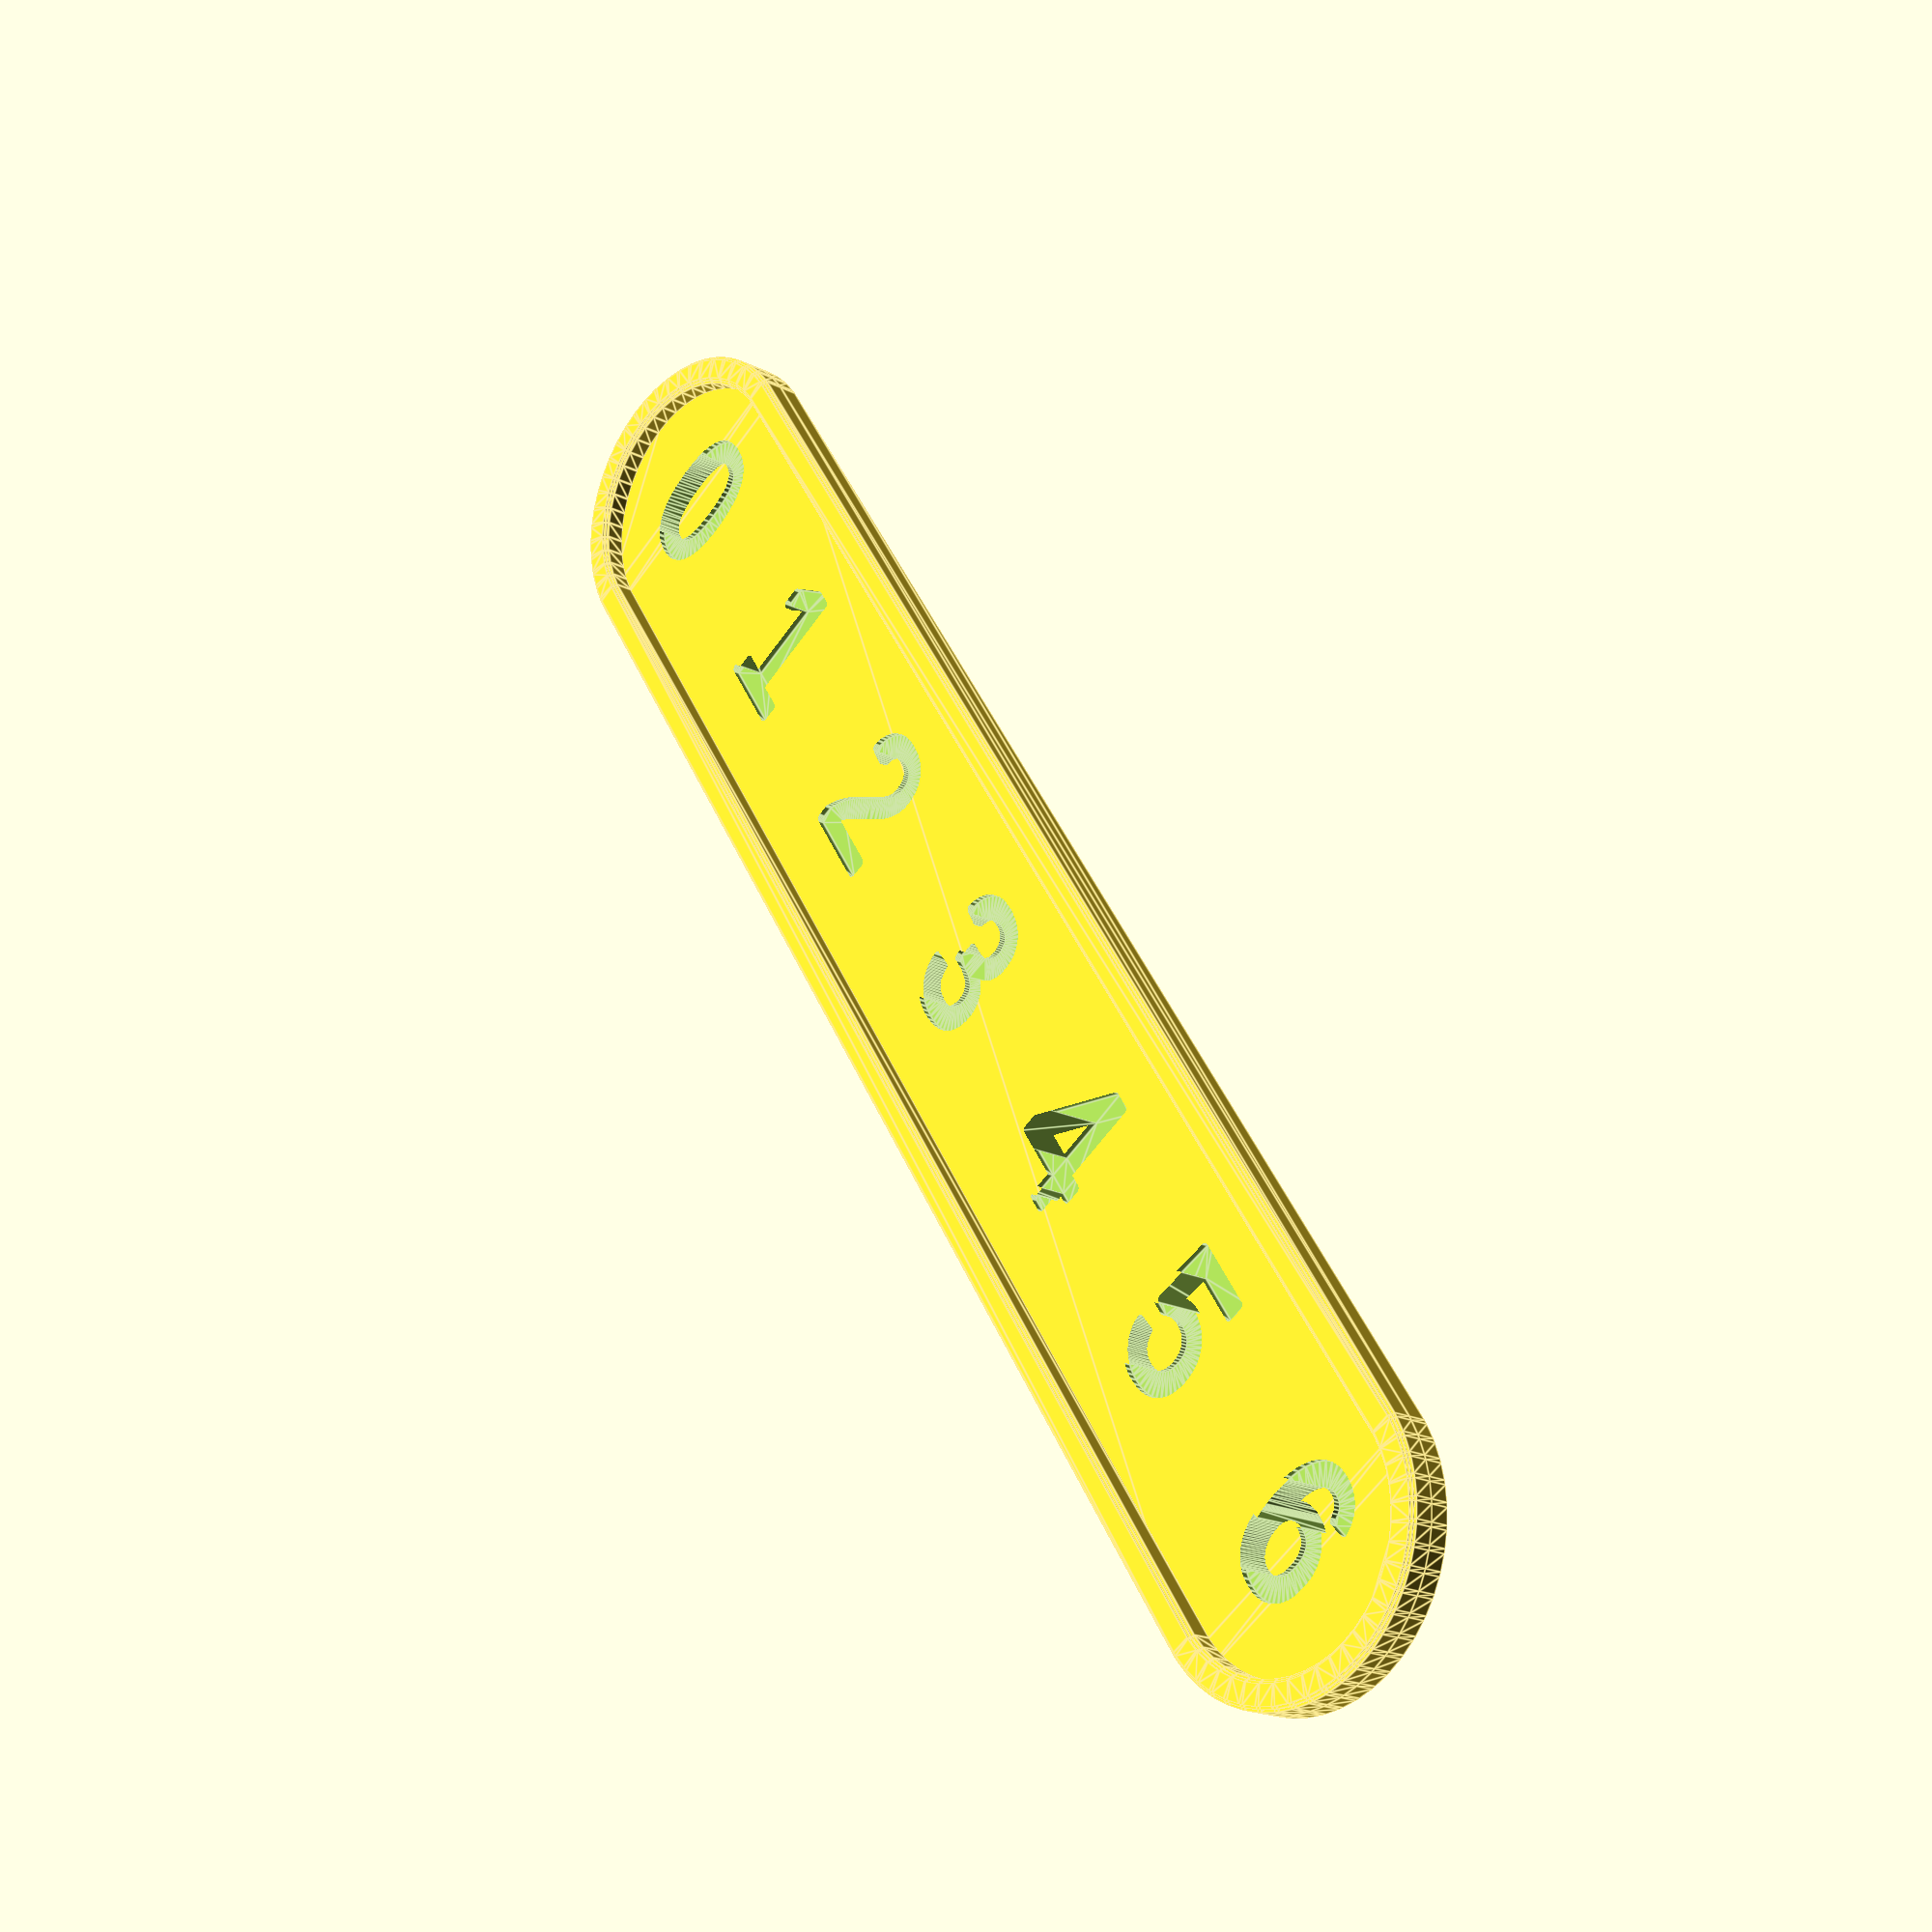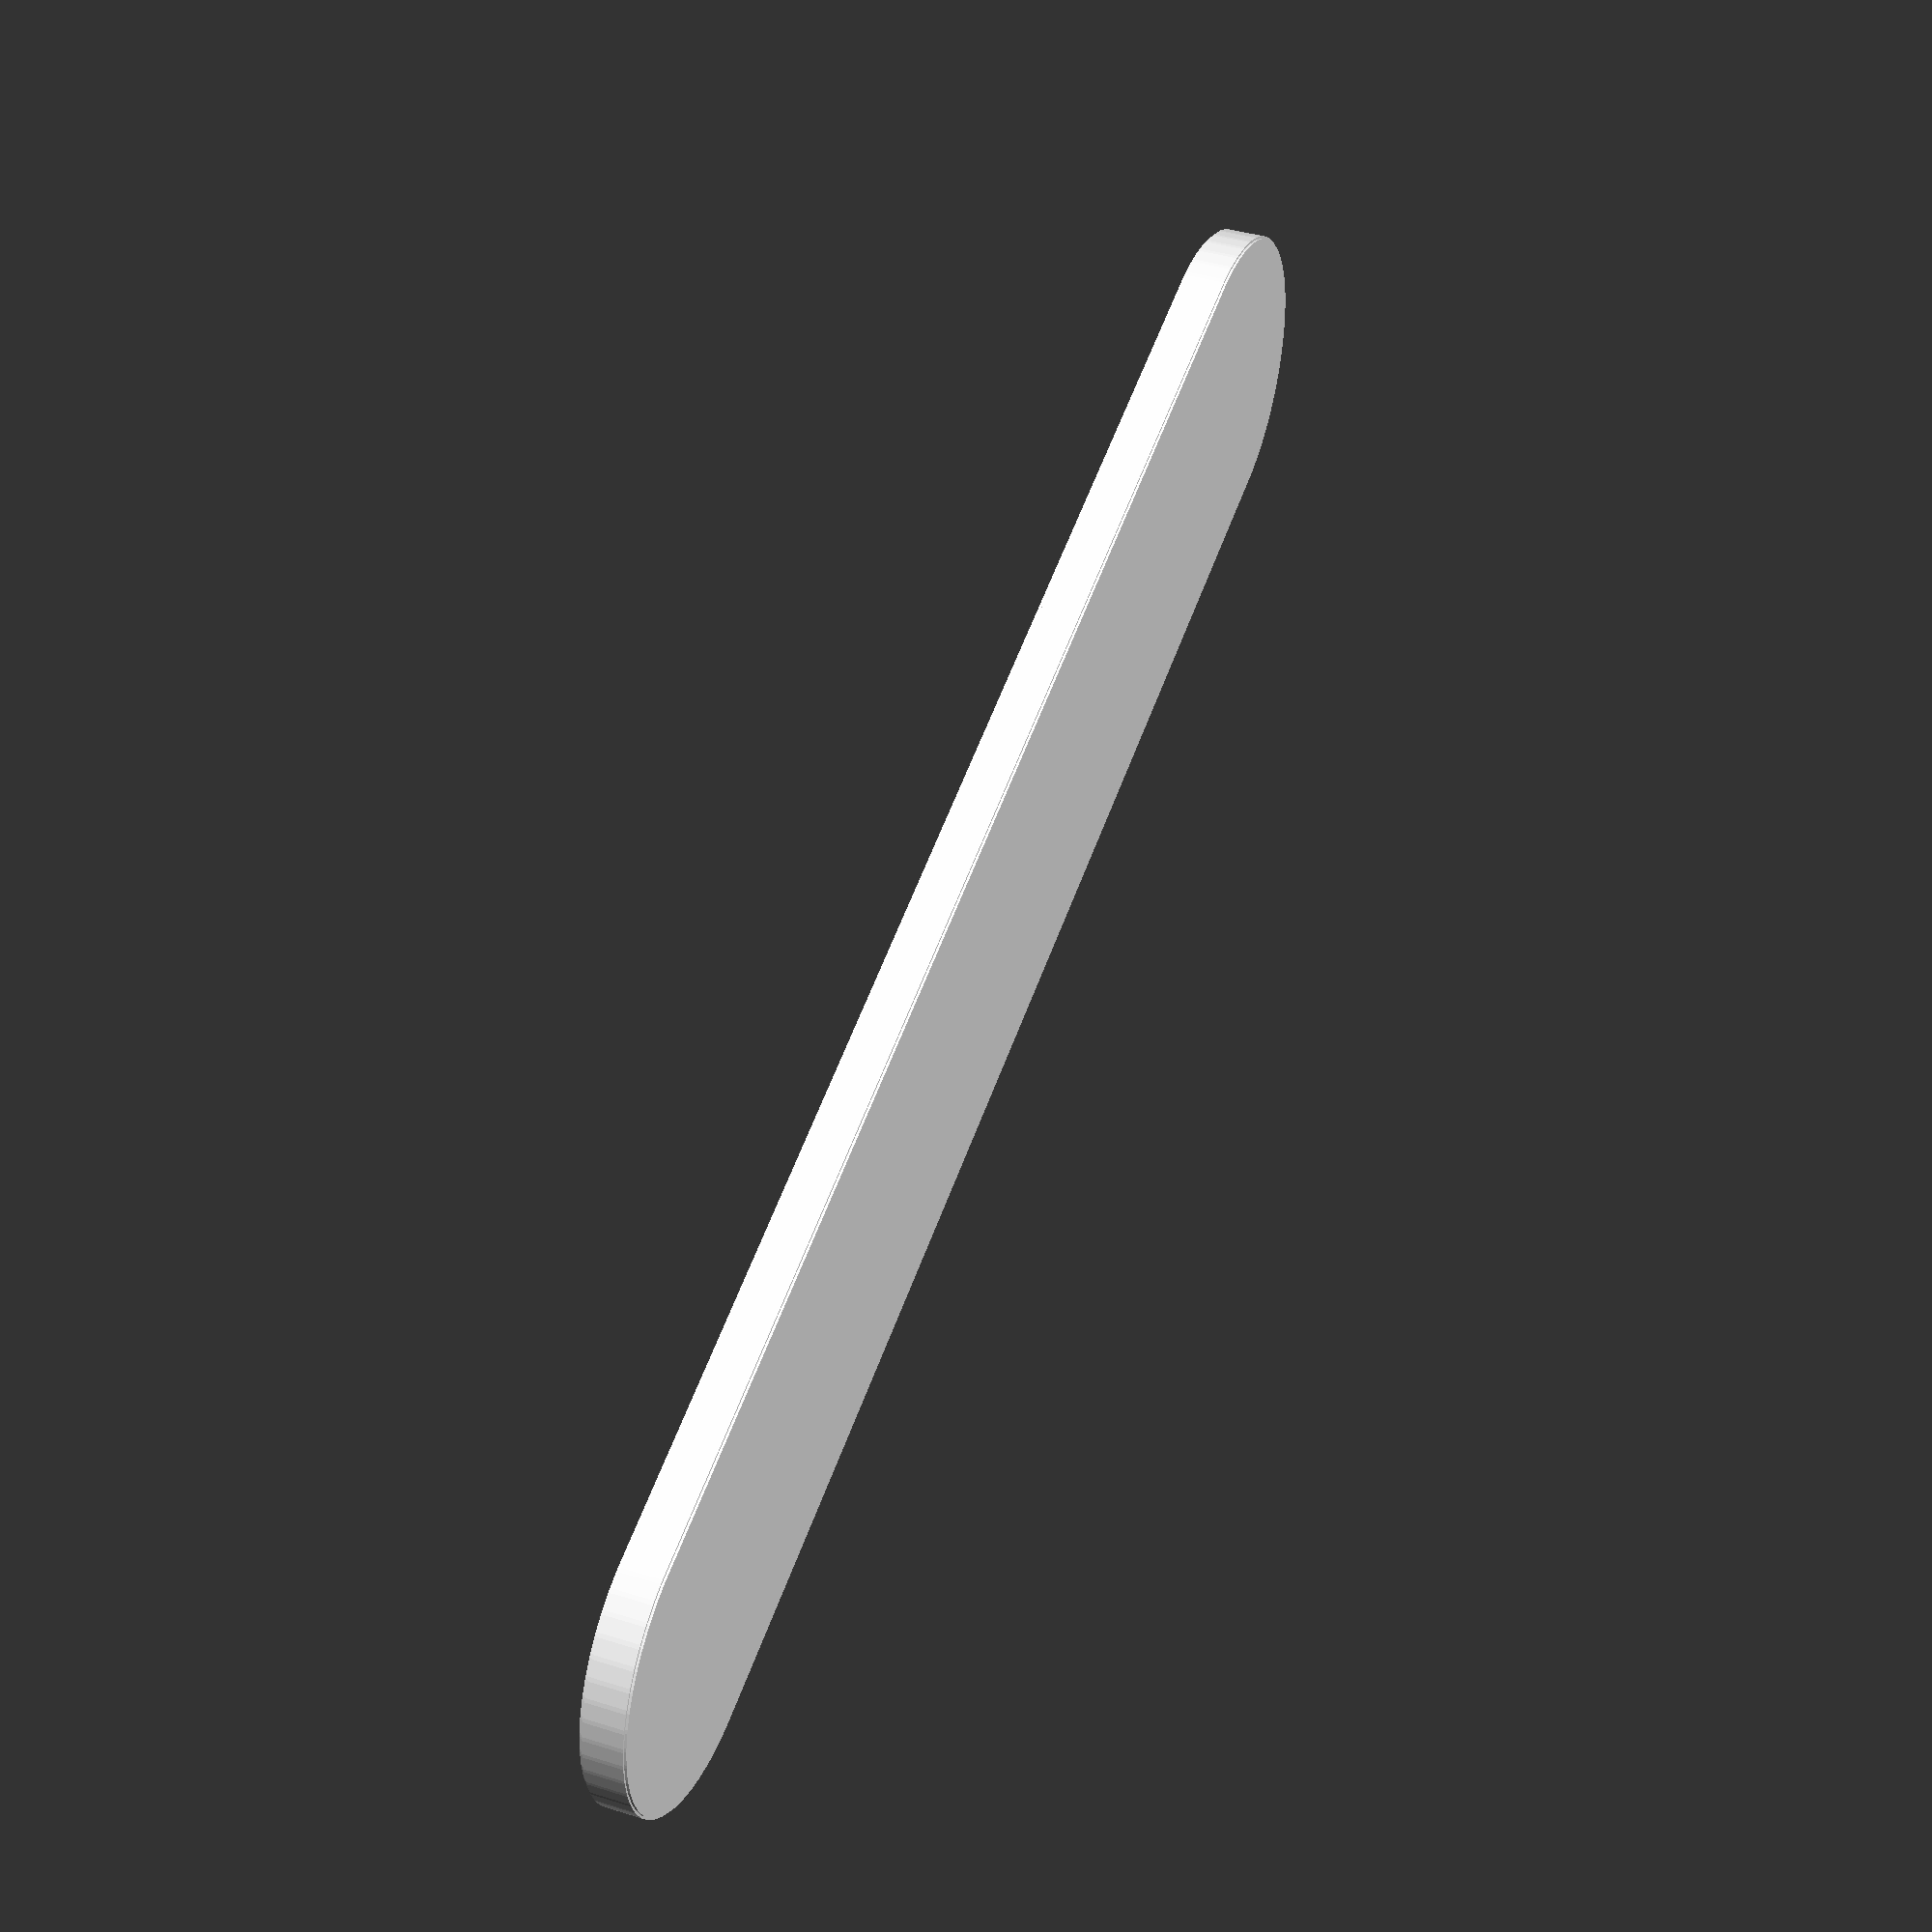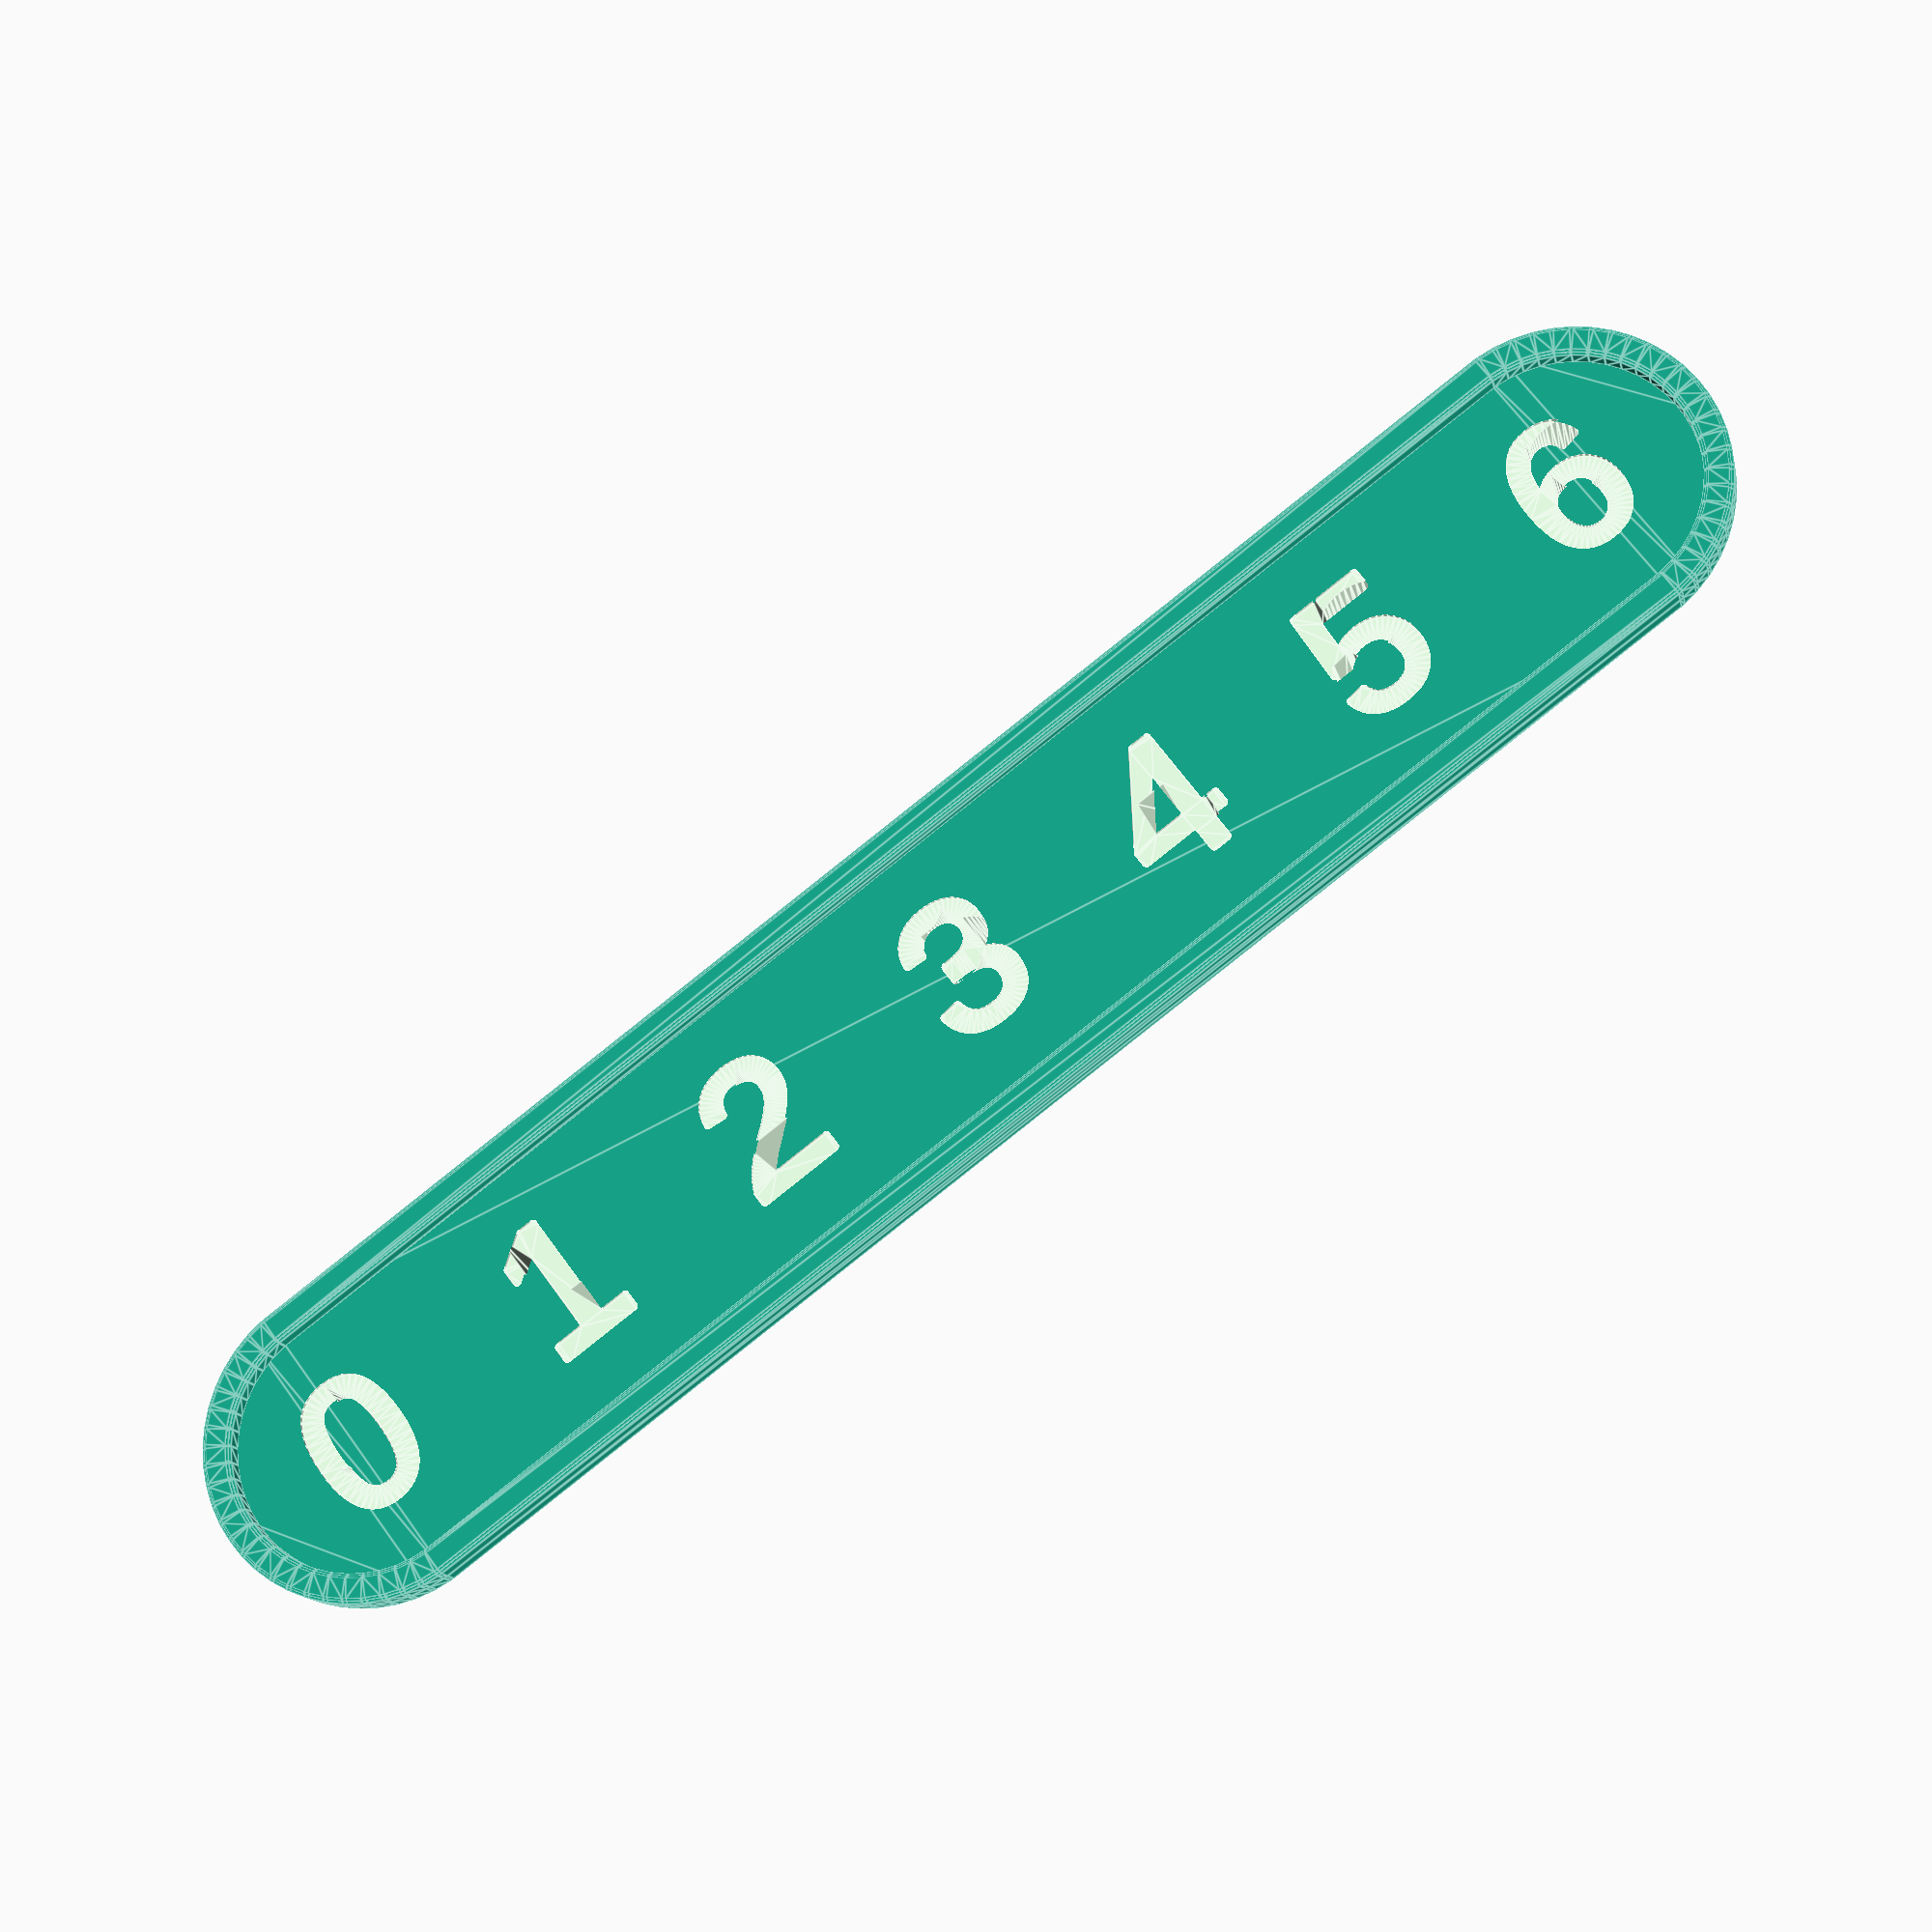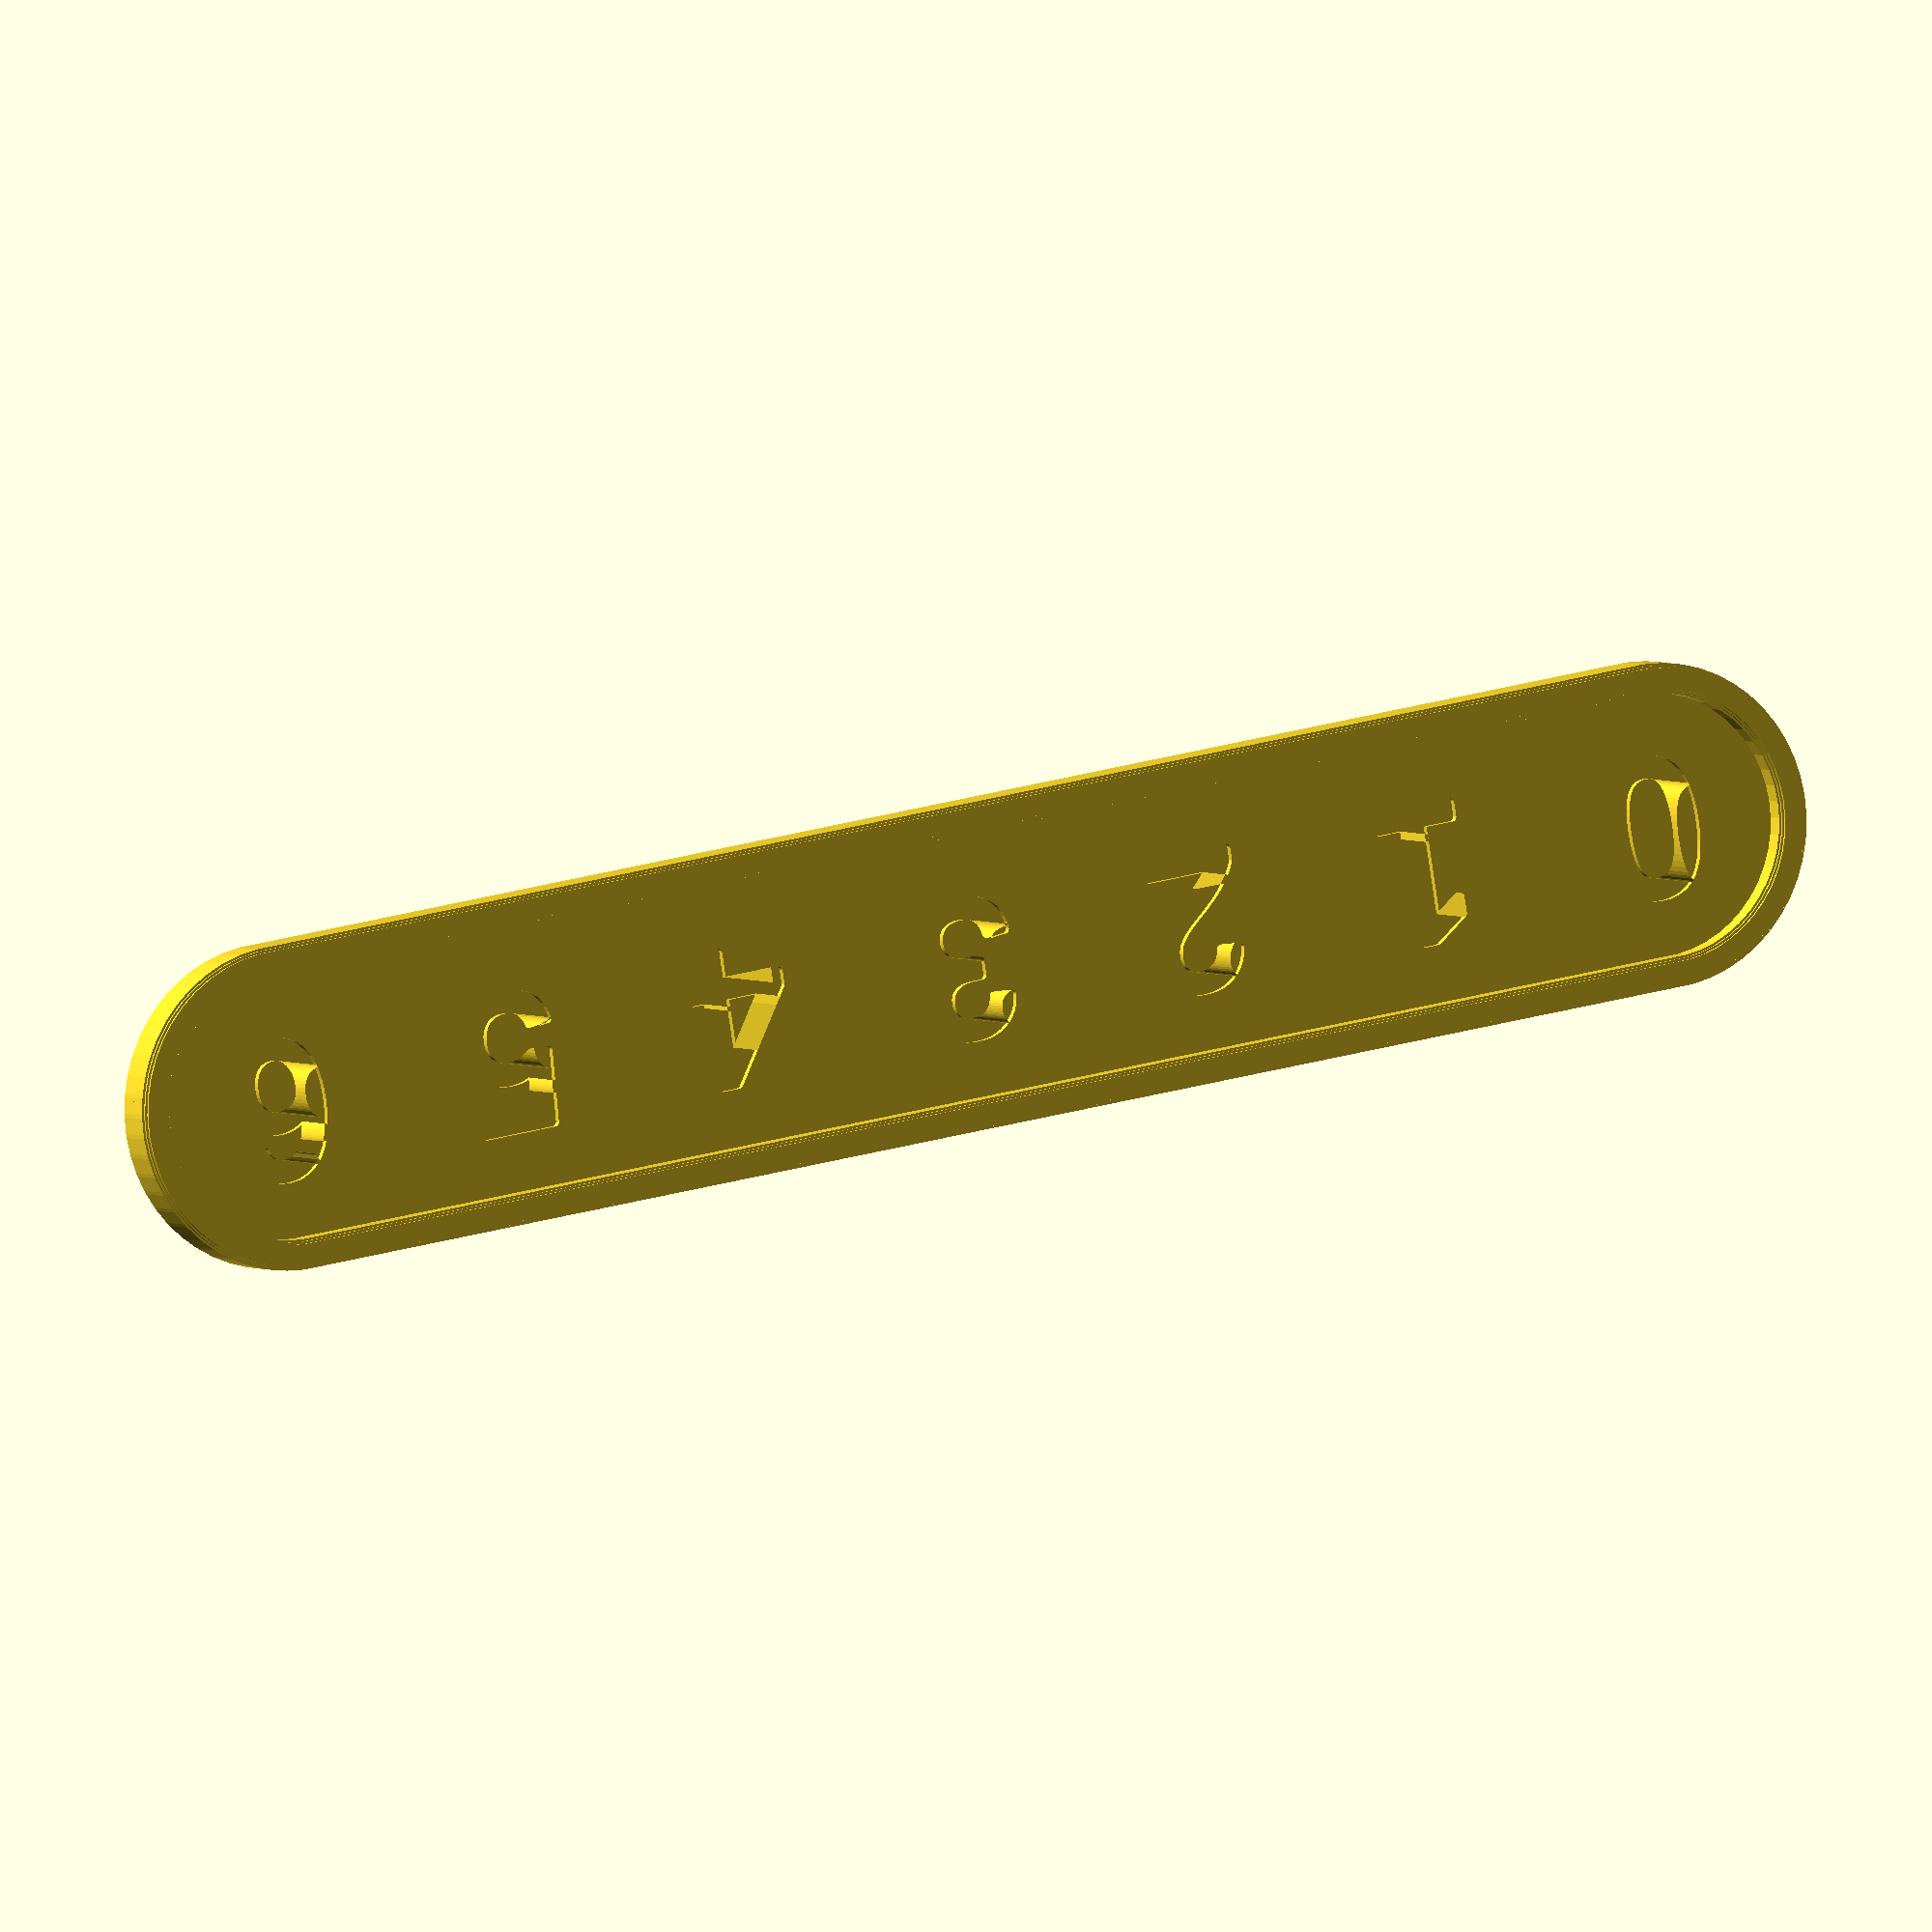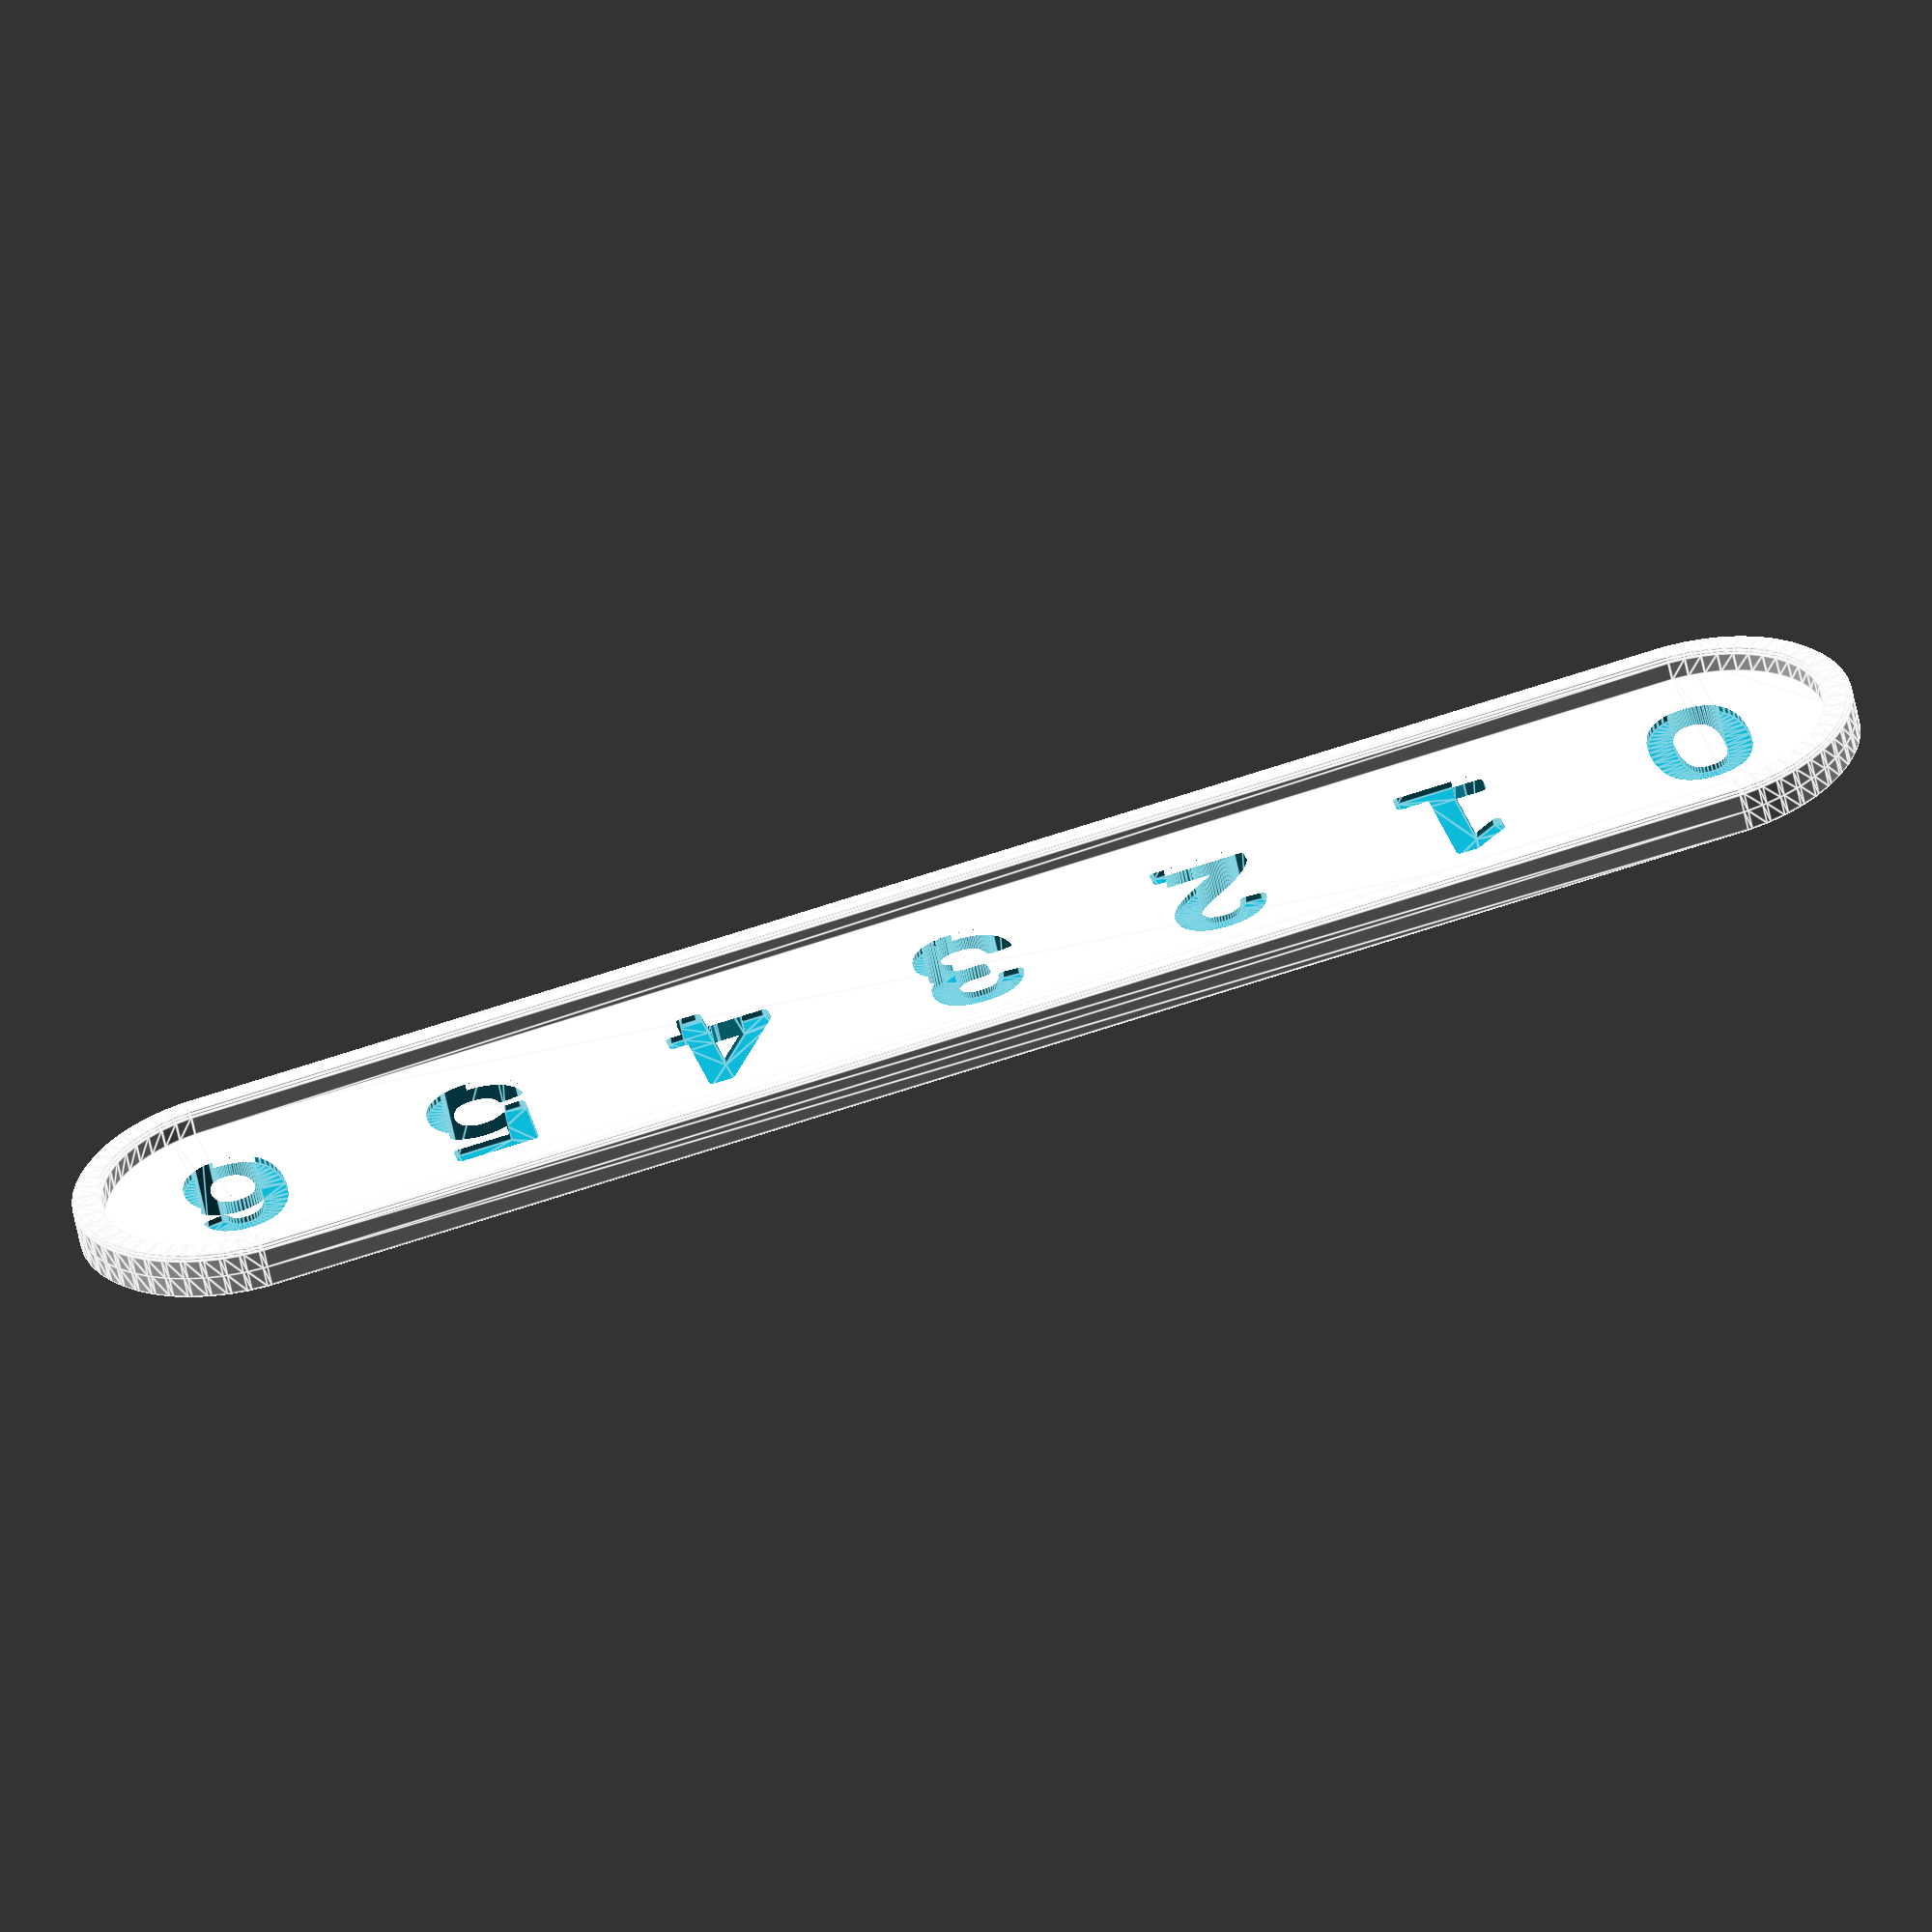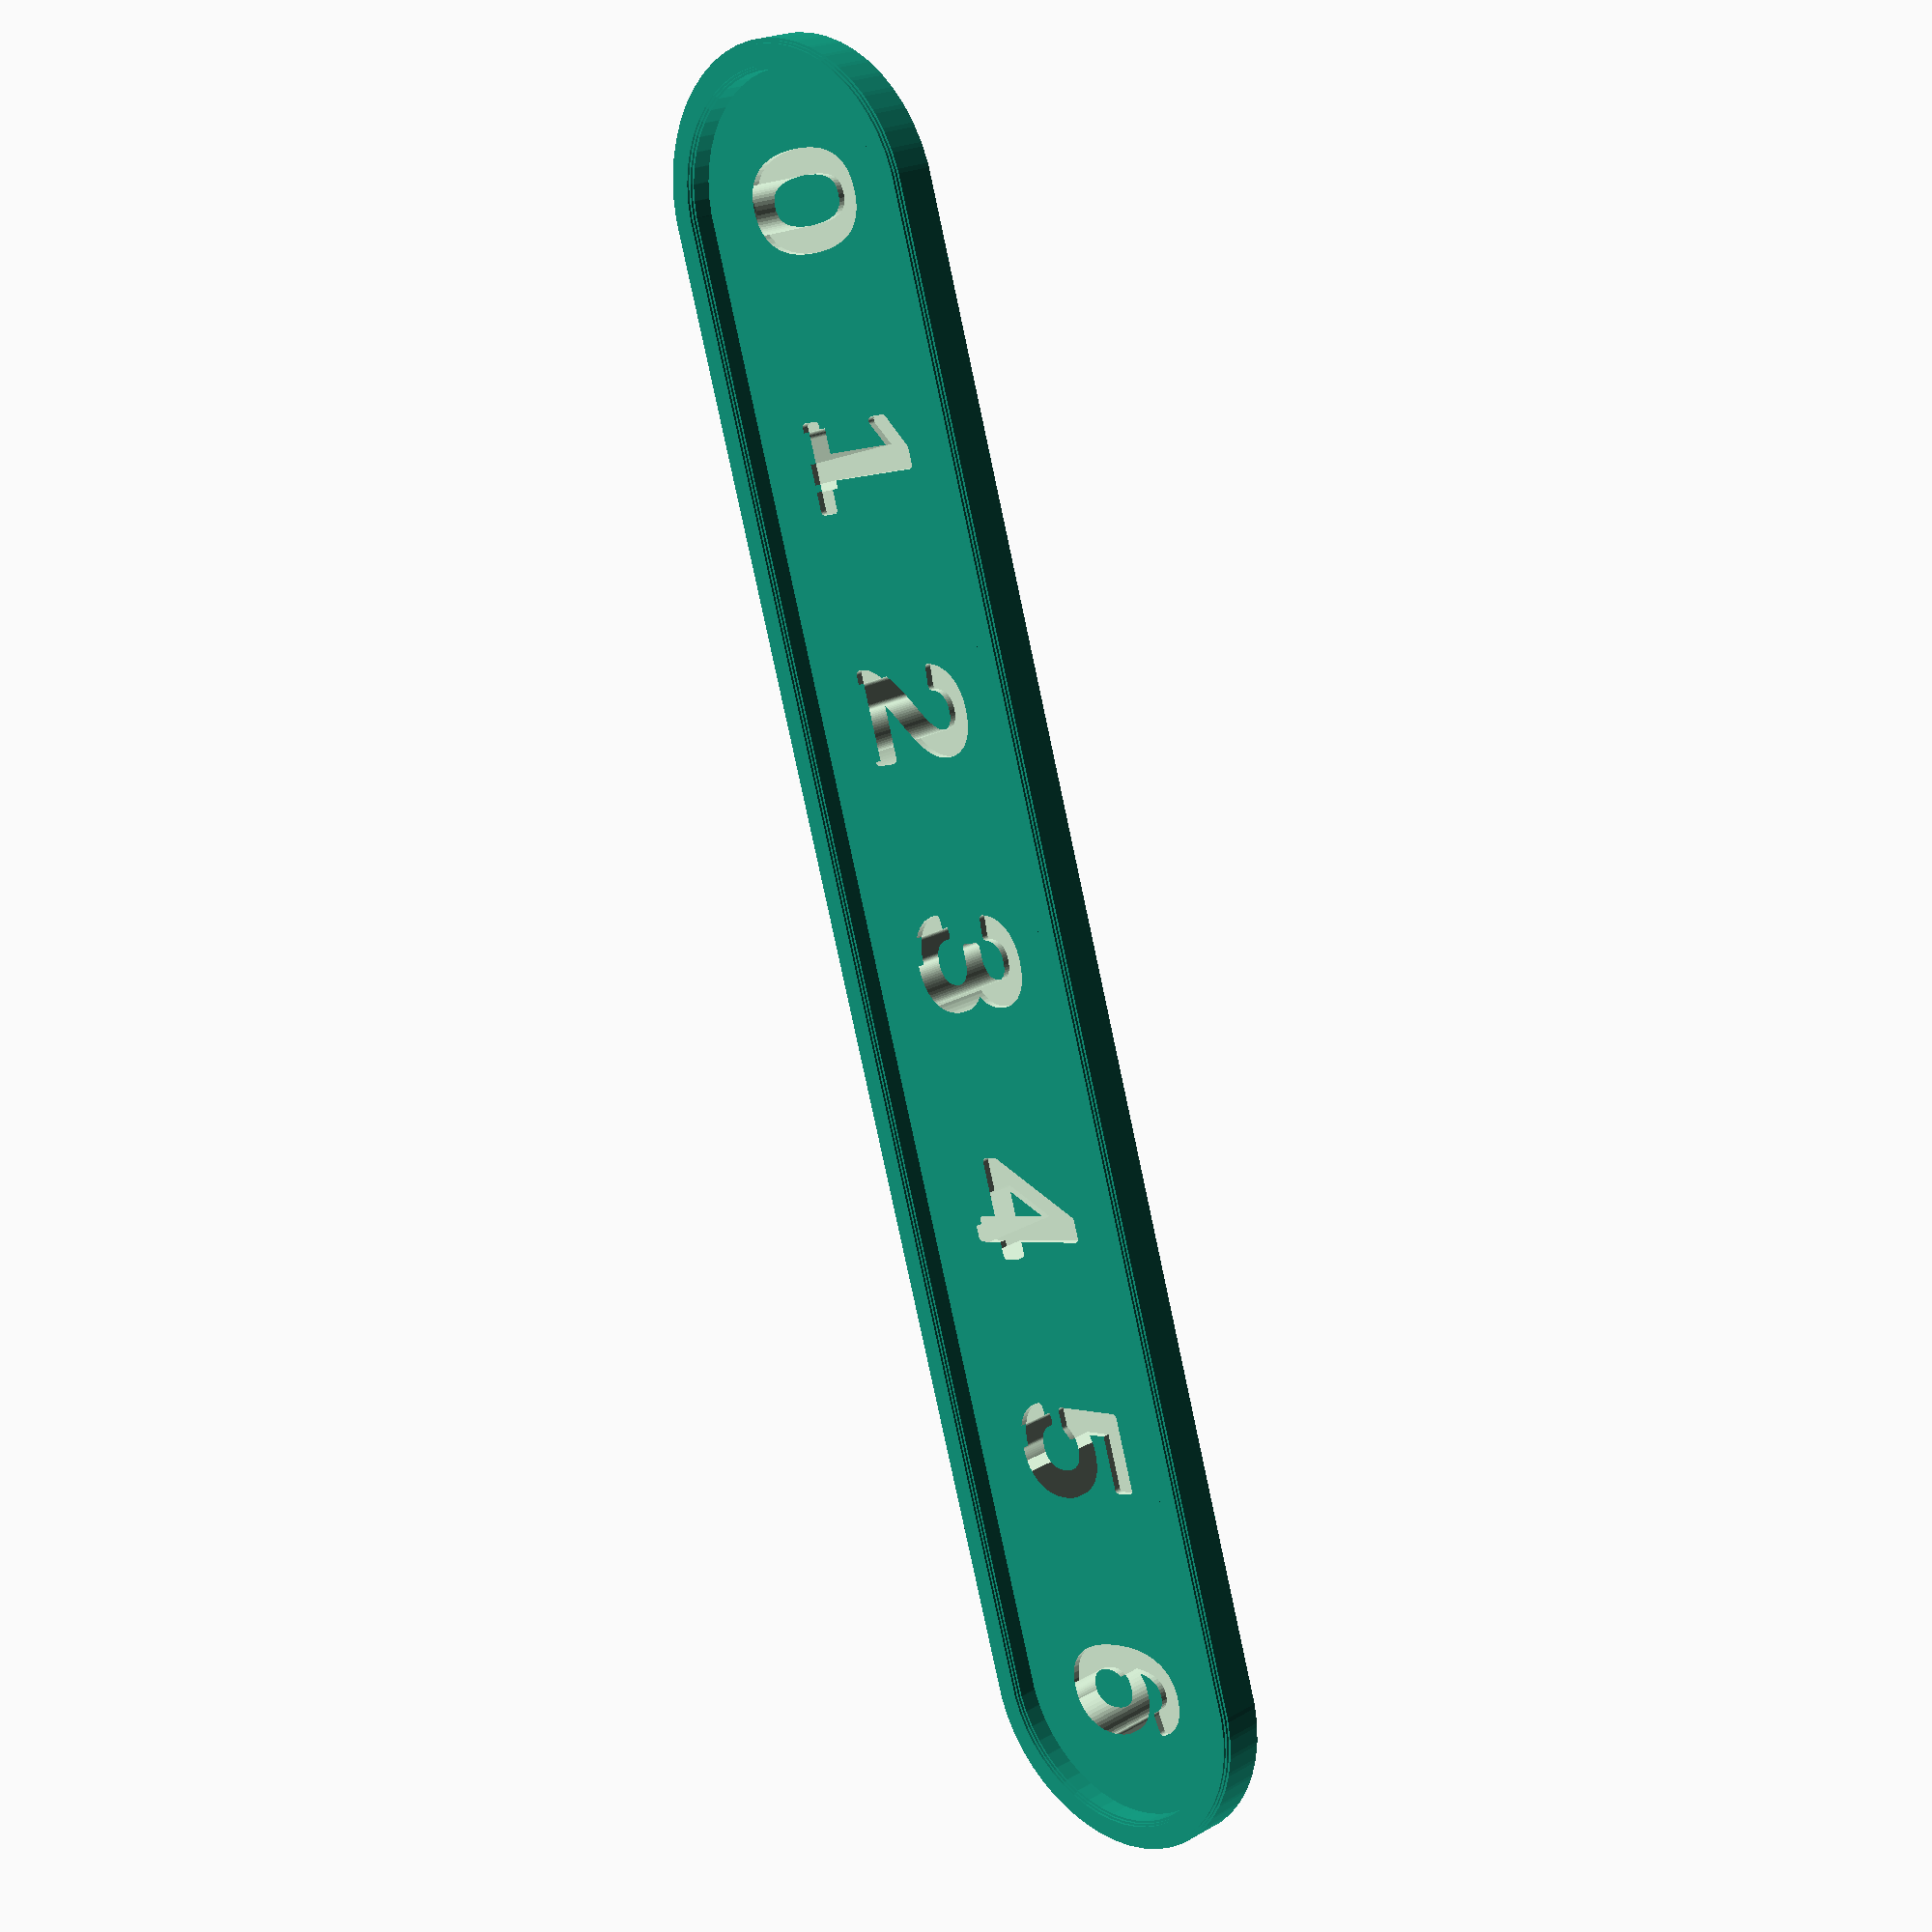
<openscad>
layer = 0.2;
eps = 0.001;
chip_height = 5;

// Child is the 2d shape.
module blank_chip(height, chamfer=1) {
  // Bottom 2 layers: Extra chamfer for elephant foot.
  linear_extrude(layer)
    offset(-chamfer - 0.5*layer)
      children();
  translate([0, 0, layer])
    linear_extrude(layer)
      offset(-chamfer + 1.5*layer)
        children();

  for (z = [2*layer : layer : chamfer - layer])
    translate([0, 0, z])
      linear_extrude(layer)
        offset(-chamfer + layer + z)
          children();

  translate([0, 0, chamfer])
    linear_extrude(height - 2*chamfer)
      children();

  for (z = [0 : layer : chamfer - layer])
    translate([0, 0, height - chamfer + z])
      linear_extrude(layer)
        offset(-z)
          children();
}

blip_diameter = 27.2;
blip_height = chip_height - 0.6;
blip_rail_height = 1.4;
blip_rail_width = 1.4;

module blip_exterior_2d() {
  flat = 0.8;
  hull() {
    translate([0, -blip_height/2])
      square([eps, blip_height]);
    translate([blip_diameter/2 - blip_height/2, 0])
      for (y = flat * [-1, 1])
        translate([0, y])
          circle(d=blip_height-flat*2, $fn = 30);
  }
}

blip_rail_cavity_offs = 0.4;

module blip_rail_2d(cavity=false) {
  offset(cavity ? blip_rail_cavity_offs : 0) {
    hull() {
      translate([-blip_rail_width/2, 0])
        square([blip_rail_width, eps]);
      translate([0, blip_rail_height - blip_rail_width/2])
        circle(d=blip_rail_width, $fn = 30);
    }
  }
  
  // Prevent elephant foot.
  if (cavity)
    translate([-blip_rail_width/2 - 0.55, 0])
      square([blip_rail_width + 1.1, 0.2]);
}

module blip_rail(radius, cavity=false) {
  rotate_extrude($fn = 60)
    translate([radius, 0])
      blip_rail_2d(cavity=cavity);
}

module blip(count) {
  height = chip_height;
  outer_rail_radius = 9.4;
  rail_spacing = 4;

  // Top always has 1 rail.
  translate([0, 0, blip_height/2])
    blip_rail(outer_rail_radius, 0);
  
  difference() {
    rotate_extrude($fn = 60)
      blip_exterior_2d();

    translate([0, 0, -blip_height/2-eps]) {
      // Bottom always has outer rail.
      blip_rail(outer_rail_radius, cavity=true);
      
      if (count >= 2)
        blip_rail(outer_rail_radius - rail_spacing, cavity=true);
      
      if (count >= 3) {
        blip_rail(outer_rail_radius - 2*rail_spacing, cavity=true);
        cylinder(h=blip_rail_height + blip_rail_cavity_offs, r=1.28, $fn=30);
      }
    }
    
    // Etch radar on top.
    for (a = [0:14]) {
      rotate([0, 0, 7*a]) {
        translate([-0, 0, blip_height/2 - 1.4 + a*0.1]) {
          hull() {
            translate([-0.5, outer_rail_radius-0.8, 0])
              cube([1.1, eps, 10]);
            cylinder(d=1, h=10, $fn=16);
          }
        }
      }
    }
  }
}

module skull_2d() {
  $fn = 30;
  
  difference() {
    union() {
      translate([0, -0.5])
        circle(d=13.5);
      translate([0, -5])
        square([10, 6], center=true);
    }
    
    // Eyeballs.
    for (x = 3 * [-1, 1])
      translate([x, -2])
        circle(d=3.5);
    
    // Nose.
    translate([0, -3]) {
      hull() {
        square(eps, center=true);
        translate([0, -2.4])
          square([2.5, eps], center=true);
      }
    }
  }
  
  // Angry eyes.
  for (a = [-1, 1])
    scale([a, 1])
      translate([2, -9])
        translate([0, 10])
          rotate([0, 0, 20])
            square(5, center=true);
  
  // Teeth.
  for (x = [-4, -1.3, 1.3, 4])
    translate([x, -8])
      square([2, 3], center=true);
}

command_points_diameter = 22;

module command_points_number(value) {
  $fn = 40;

  translate([4.8, -5.4, 0])
    scale([-1, 1, 1])
      offset(0.4)
        text(str(value), size = 12);
}

module command_points(value) {
  height = chip_height;
  
  difference() {
    blank_chip(height, 1)
      circle(d=command_points_diameter, $fn=80);
    
    translate([0, 0, -3*eps], $fn = 40)
      linear_extrude(height - 1)
        command_points_number(value);
  }
  
  translate([0, 2, height]) {
    linear_extrude(0.8) skull_2d();
    translate([0, 0, 0.8]) linear_extrude(0.2) offset(-0.2) skull_2d();
    translate([0, 0, 1]) linear_extrude(0.2) offset(-0.4) skull_2d();
  }
}

command_points_track_wall = 3;
command_points_track_floor = 2;
command_points_track_floor_engrave = 0.6;

module command_points_track_2d() {
  $fn = 50;
  hull() {
    circle(d=command_points_diameter);
    translate([6*command_points_diameter, 0])
      circle(d=command_points_diameter);
  }
}

module command_points_track_wall_2d() {
  difference() {
    offset(command_points_track_wall)
      command_points_track_2d();
    offset(0.4)
      command_points_track_2d();
  }
}

module command_points_track() {
  height = command_points_track_floor + chip_height/2 - 0.8;
  chamfer = 0.6;

  // Prevent elephant foot.  
  linear_extrude(0.2)
    offset(command_points_track_wall - 0.2)
      command_points_track_2d();

  // Floor with numbers etched.
  difference() {
    translate([0, 0, 0.2])
      linear_extrude(command_points_track_floor - 0.2)
        offset(command_points_track_wall)
          command_points_track_2d();
    
    translate([0, 0, command_points_track_floor-command_points_track_floor_engrave])
      linear_extrude(10)
        for (n = [0:6])
          translate([command_points_diameter*n, 0])
            scale([-1, 1]) command_points_number(n);
  }
  
  translate([0, 0, command_points_track_floor]) {
    linear_extrude(height - command_points_track_floor)
      command_points_track_wall_2d();
    translate([0, 0, height - command_points_track_floor]) {
      linear_extrude(0.2) offset(-0.2) command_points_track_wall_2d();
      translate([0, 0, 0.2]) {
        linear_extrude(0.2) offset(-0.4) command_points_track_wall_2d();
      }
    }
  }
}

command_points_track();
//translate([0, 0, command_points_track_floor]) command_points(2);

module bullet_2d() {
  width = 3;
  length = 9;
  gap = 0.8;
  $fn = 30;
  
  translate([3 - length/2, 0]) {
    scale([2, 1]) {
      intersection() {
        circle(d=width);
        translate([-width/2, 0])
          square(width, center=true);
      }
    }
    
    translate([gap, -width/2])
      square([length - width - gap, width]);
  }
}

module fist_2d() { 
  translate([-2.8, -3.2]) {
    for (a = [0:3])
      translate([0, 1.8*a])
        square([2.2, 1]);
    translate([2.8, 0])
      square([3, 6.4]);
    translate([2, 7.1])
      square([3, 1]);
  }
}

module circular_recess(diameter) {
  recess_depth = 1.4;
  
  difference() {
    rotate_extrude($fn=32) {
      hull() {
        translate([0, -recess_depth])
          square(2*recess_depth);
        translate([diameter - recess_depth, 0])
          circle(recess_depth);
      }
    }
    
    // Crosshair notches.
    for (a = [0, 90, 180, 270])
      rotate([-30, 0, a+45])
        translate([0, 3.2 + diameter, 0])
          cube([1.8, 10, 10], center=true);
  }
}

module status_chip() {
  height = chip_height;
  
  difference() {
    blank_chip(height, 1)
      circle(d=16, $fn=80);

    translate([0, 0, height])
      circular_recess(6.4);
    
    for (a = [0:4])
      translate([0, 0, 1.8 - a*0.2])
        linear_extrude(height)
          offset(-a*0.2)
            children();
  }
}

module overwatch() {
  status_chip()
    bullet_2d();
}

module guard() {
  status_chip()
    fist_2d();
}

// TODO: genestealer entry, breach, ladders, power field, space marine controlled area,
// force barrier, psi counter, assault cannon counter, command point counter
</openscad>
<views>
elev=18.9 azim=56.6 roll=46.1 proj=p view=edges
elev=321.7 azim=20.4 roll=111.8 proj=p view=solid
elev=14.2 azim=323.2 roll=11.8 proj=p view=edges
elev=177.1 azim=350.7 roll=205.6 proj=o view=solid
elev=239.6 azim=345.6 roll=168.5 proj=o view=edges
elev=159.0 azim=253.1 roll=135.9 proj=p view=solid
</views>
